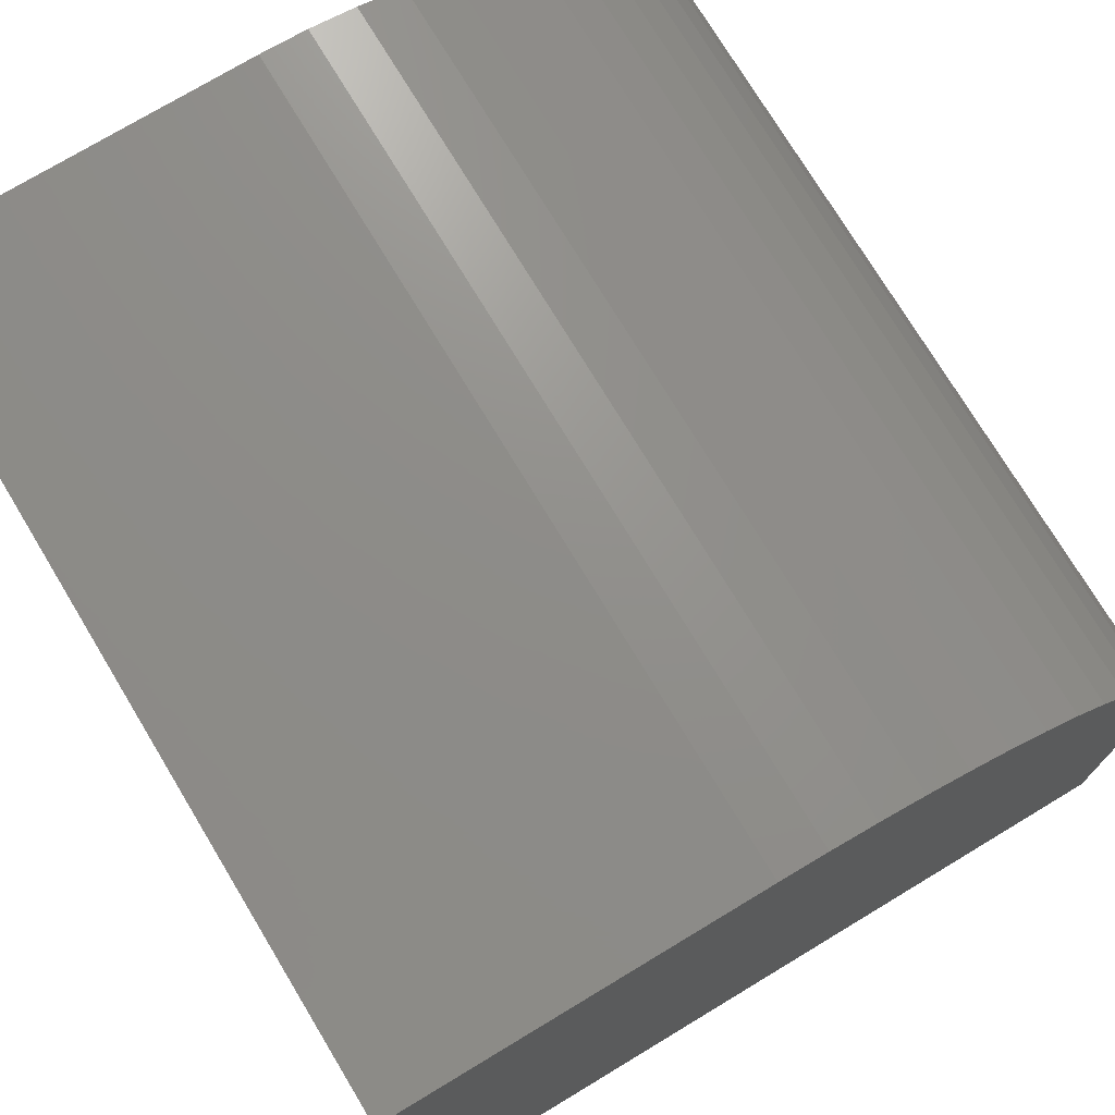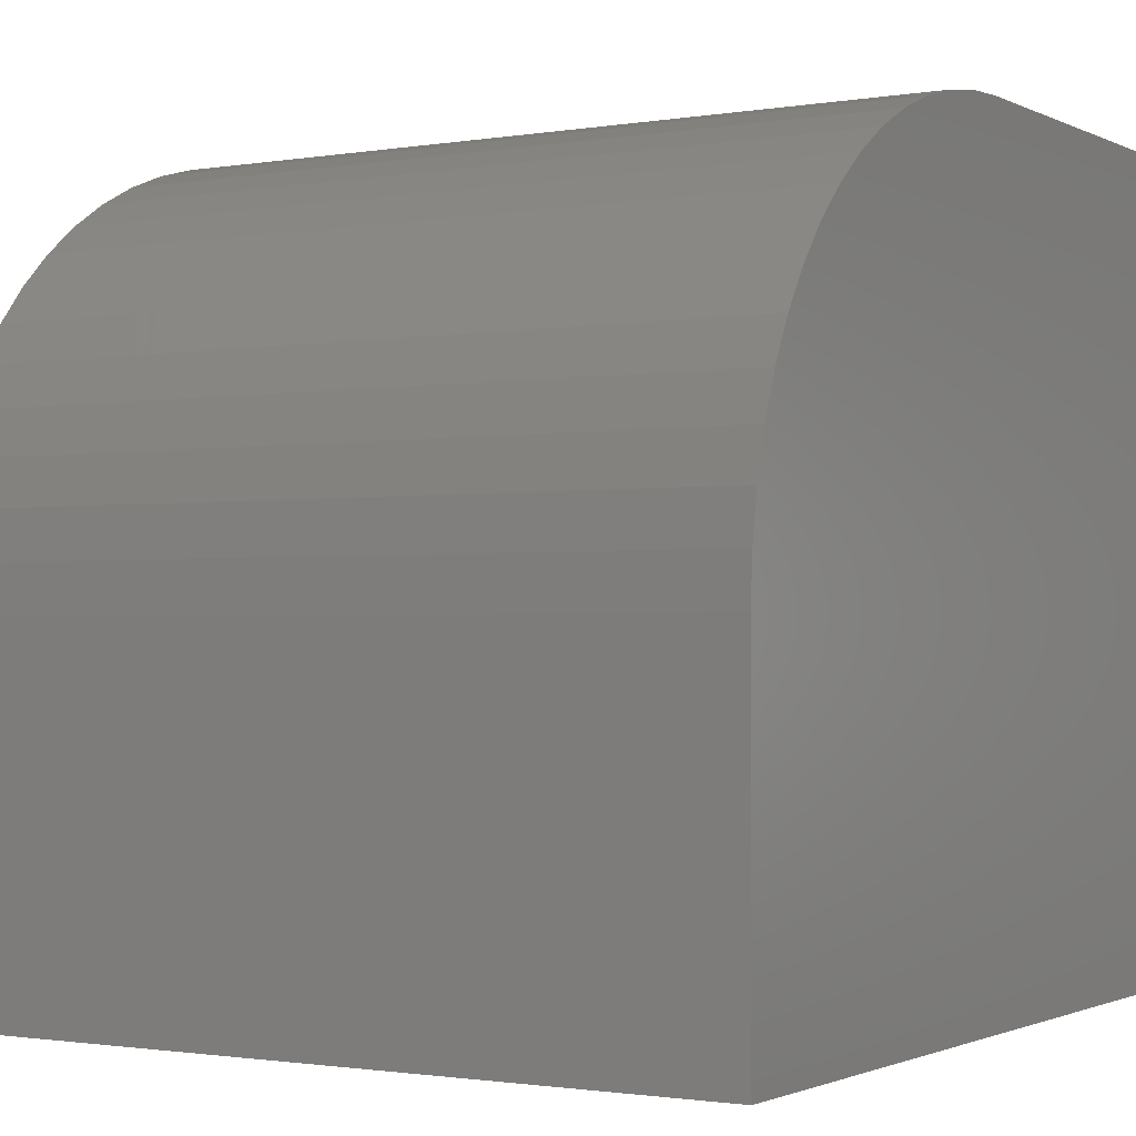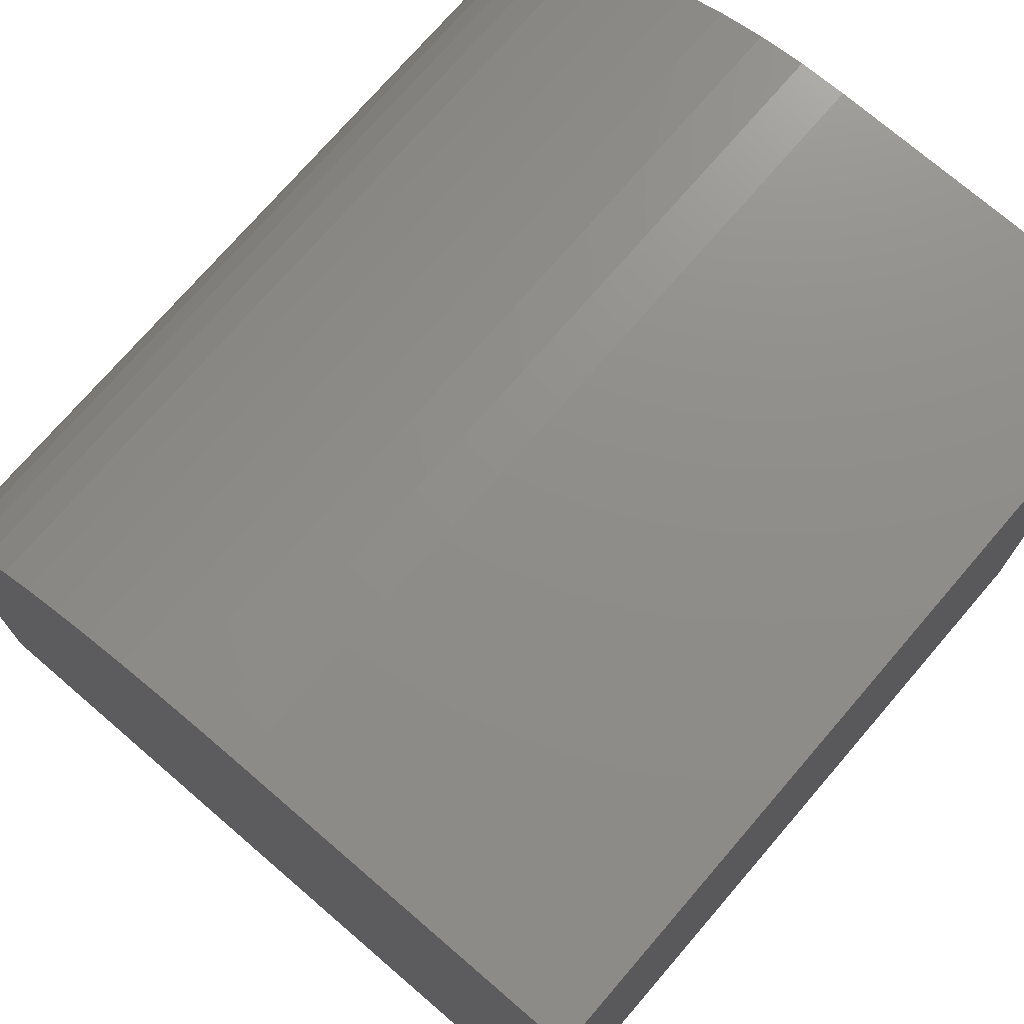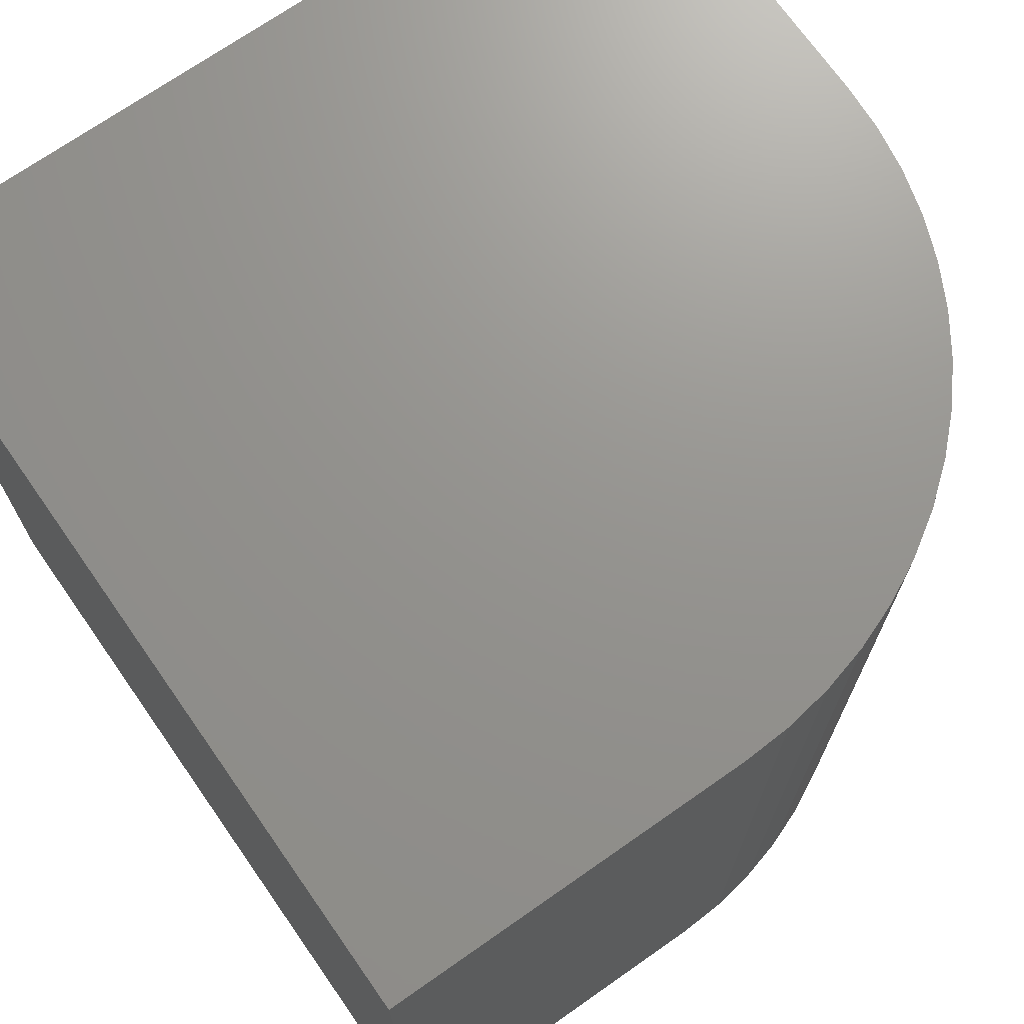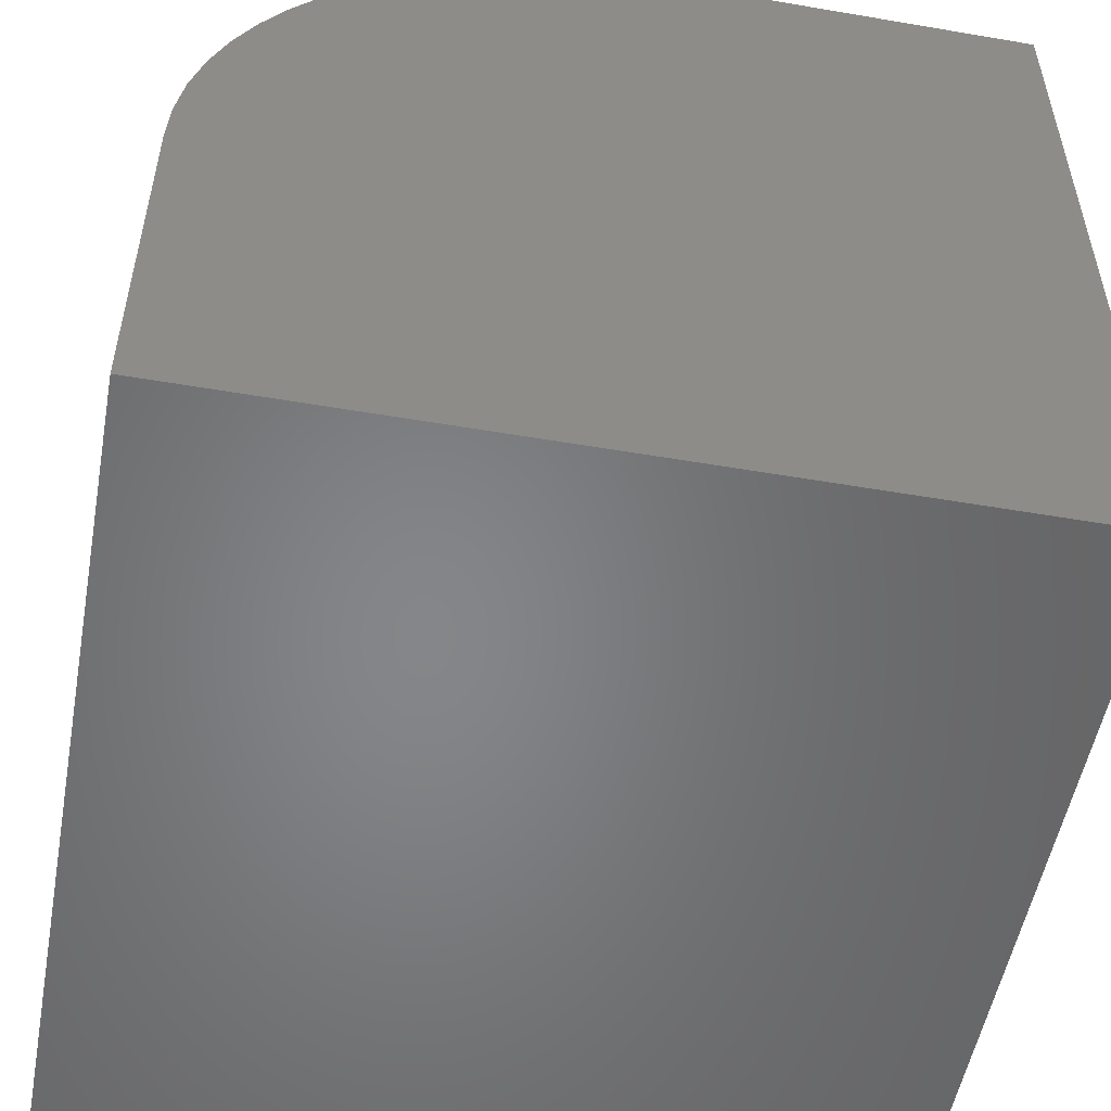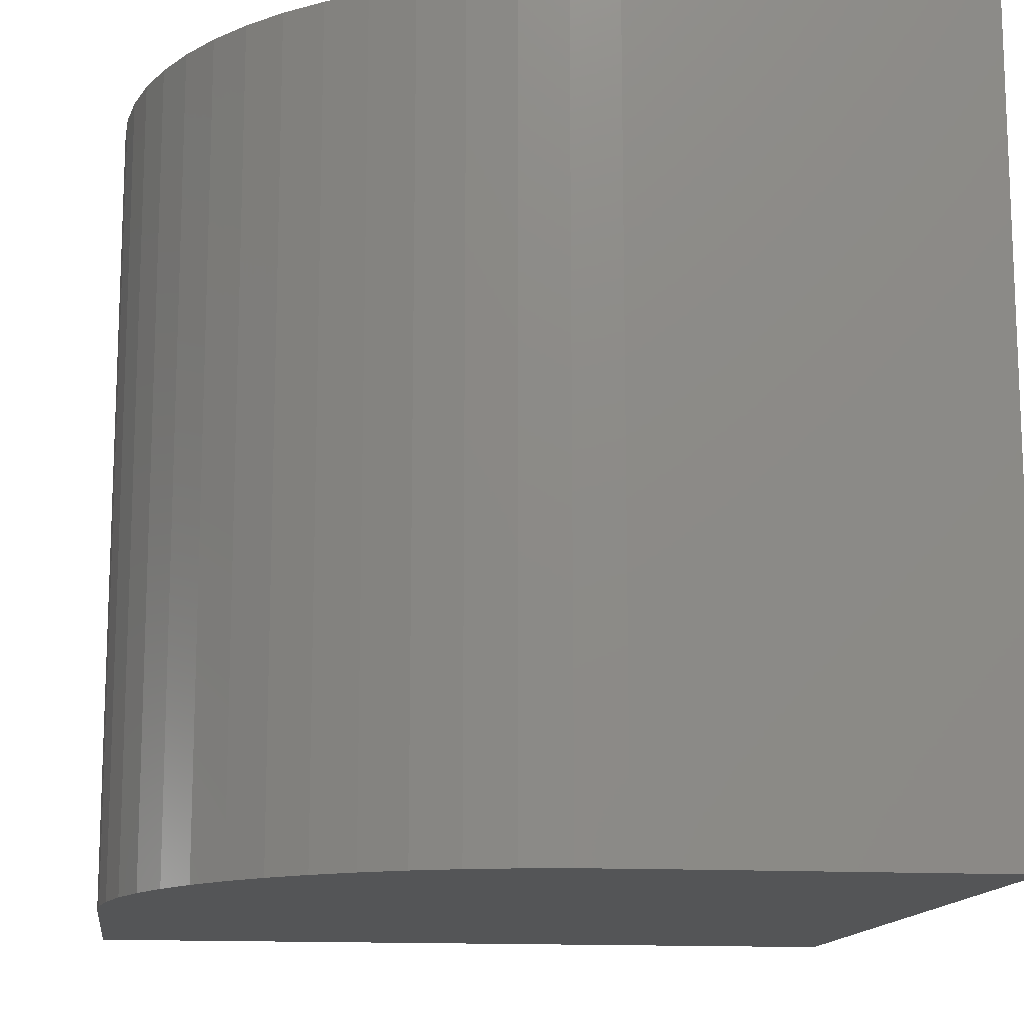
<metadata>
{"format":"stl","ext":"stl","renderer":"f3d","projection":"perspective","resolution":1024,"background":"white","views":[{"elev":74.6,"azim":148.9,"up":"+Z"},{"elev":-1.4,"azim":-58.5,"up":"+Z"},{"elev":73.9,"azim":40.7,"up":"+Z"},{"elev":71.1,"azim":-125.0,"up":"+Y"},{"elev":-53.0,"azim":-10.4,"up":"+Z"},{"elev":-13.7,"azim":-7.6,"up":"+Y"}]}
</metadata>
<code>
# stl→obj: 38 verts, 72 faces
v 0 10 4.429
v 0 10 0
v 0 0 4.429
v 0 0 0
v 5.571 0 10
v 10 0 10
v 5.571 10 10
v 10 10 10
v 10 10 0
v 10 0 0
v 0.03052 10 5.011
v 0.1217 10 5.587
v 0.2727 10 6.15
v 0.4816 10 6.695
v 4.413 10 9.878
v 4.989 10 9.969
v 0.7464 10 7.214
v 1.064 10 7.704
v 1.431 10 8.157
v 1.843 10 8.569
v 2.296 10 8.936
v 2.786 10 9.254
v 3.305 10 9.518
v 3.85 10 9.727
v 0.2727 0 6.15
v 0.1217 0 5.587
v 0.03052 0 5.011
v 4.989 0 9.969
v 4.413 0 9.878
v 3.85 0 9.727
v 3.305 0 9.518
v 2.786 0 9.254
v 2.296 0 8.936
v 1.843 0 8.569
v 1.431 0 8.157
v 1.064 0 7.704
v 0.7464 0 7.214
v 0.4816 0 6.695
f 1 2 3
f 3 2 4
f 5 6 7
f 7 6 8
f 9 8 10
f 10 8 6
f 2 9 4
f 4 9 10
f 2 1 9
f 9 1 11
f 11 12 9
f 9 12 13
f 9 13 14
f 15 16 9
f 9 16 7
f 9 7 8
f 14 17 9
f 9 17 18
f 9 18 19
f 19 20 9
f 9 20 21
f 9 21 22
f 22 23 9
f 9 23 24
f 9 24 15
f 10 6 5
f 25 26 10
f 26 27 10
f 10 27 3
f 10 3 4
f 5 28 10
f 10 28 29
f 10 29 30
f 30 31 10
f 10 31 32
f 10 32 33
f 33 34 10
f 10 34 35
f 10 35 36
f 36 37 10
f 10 37 38
f 10 38 25
f 1 3 27
f 1 27 11
f 11 27 26
f 11 26 12
f 12 26 25
f 12 25 13
f 13 25 38
f 13 38 14
f 14 38 37
f 14 37 17
f 17 37 36
f 17 36 18
f 18 36 35
f 18 35 19
f 19 35 34
f 19 34 20
f 20 34 33
f 20 33 21
f 21 33 32
f 21 32 22
f 22 32 31
f 22 31 23
f 23 31 30
f 23 30 24
f 24 30 29
f 24 29 15
f 15 29 28
f 15 28 16
f 16 28 5
f 16 5 7

</code>
